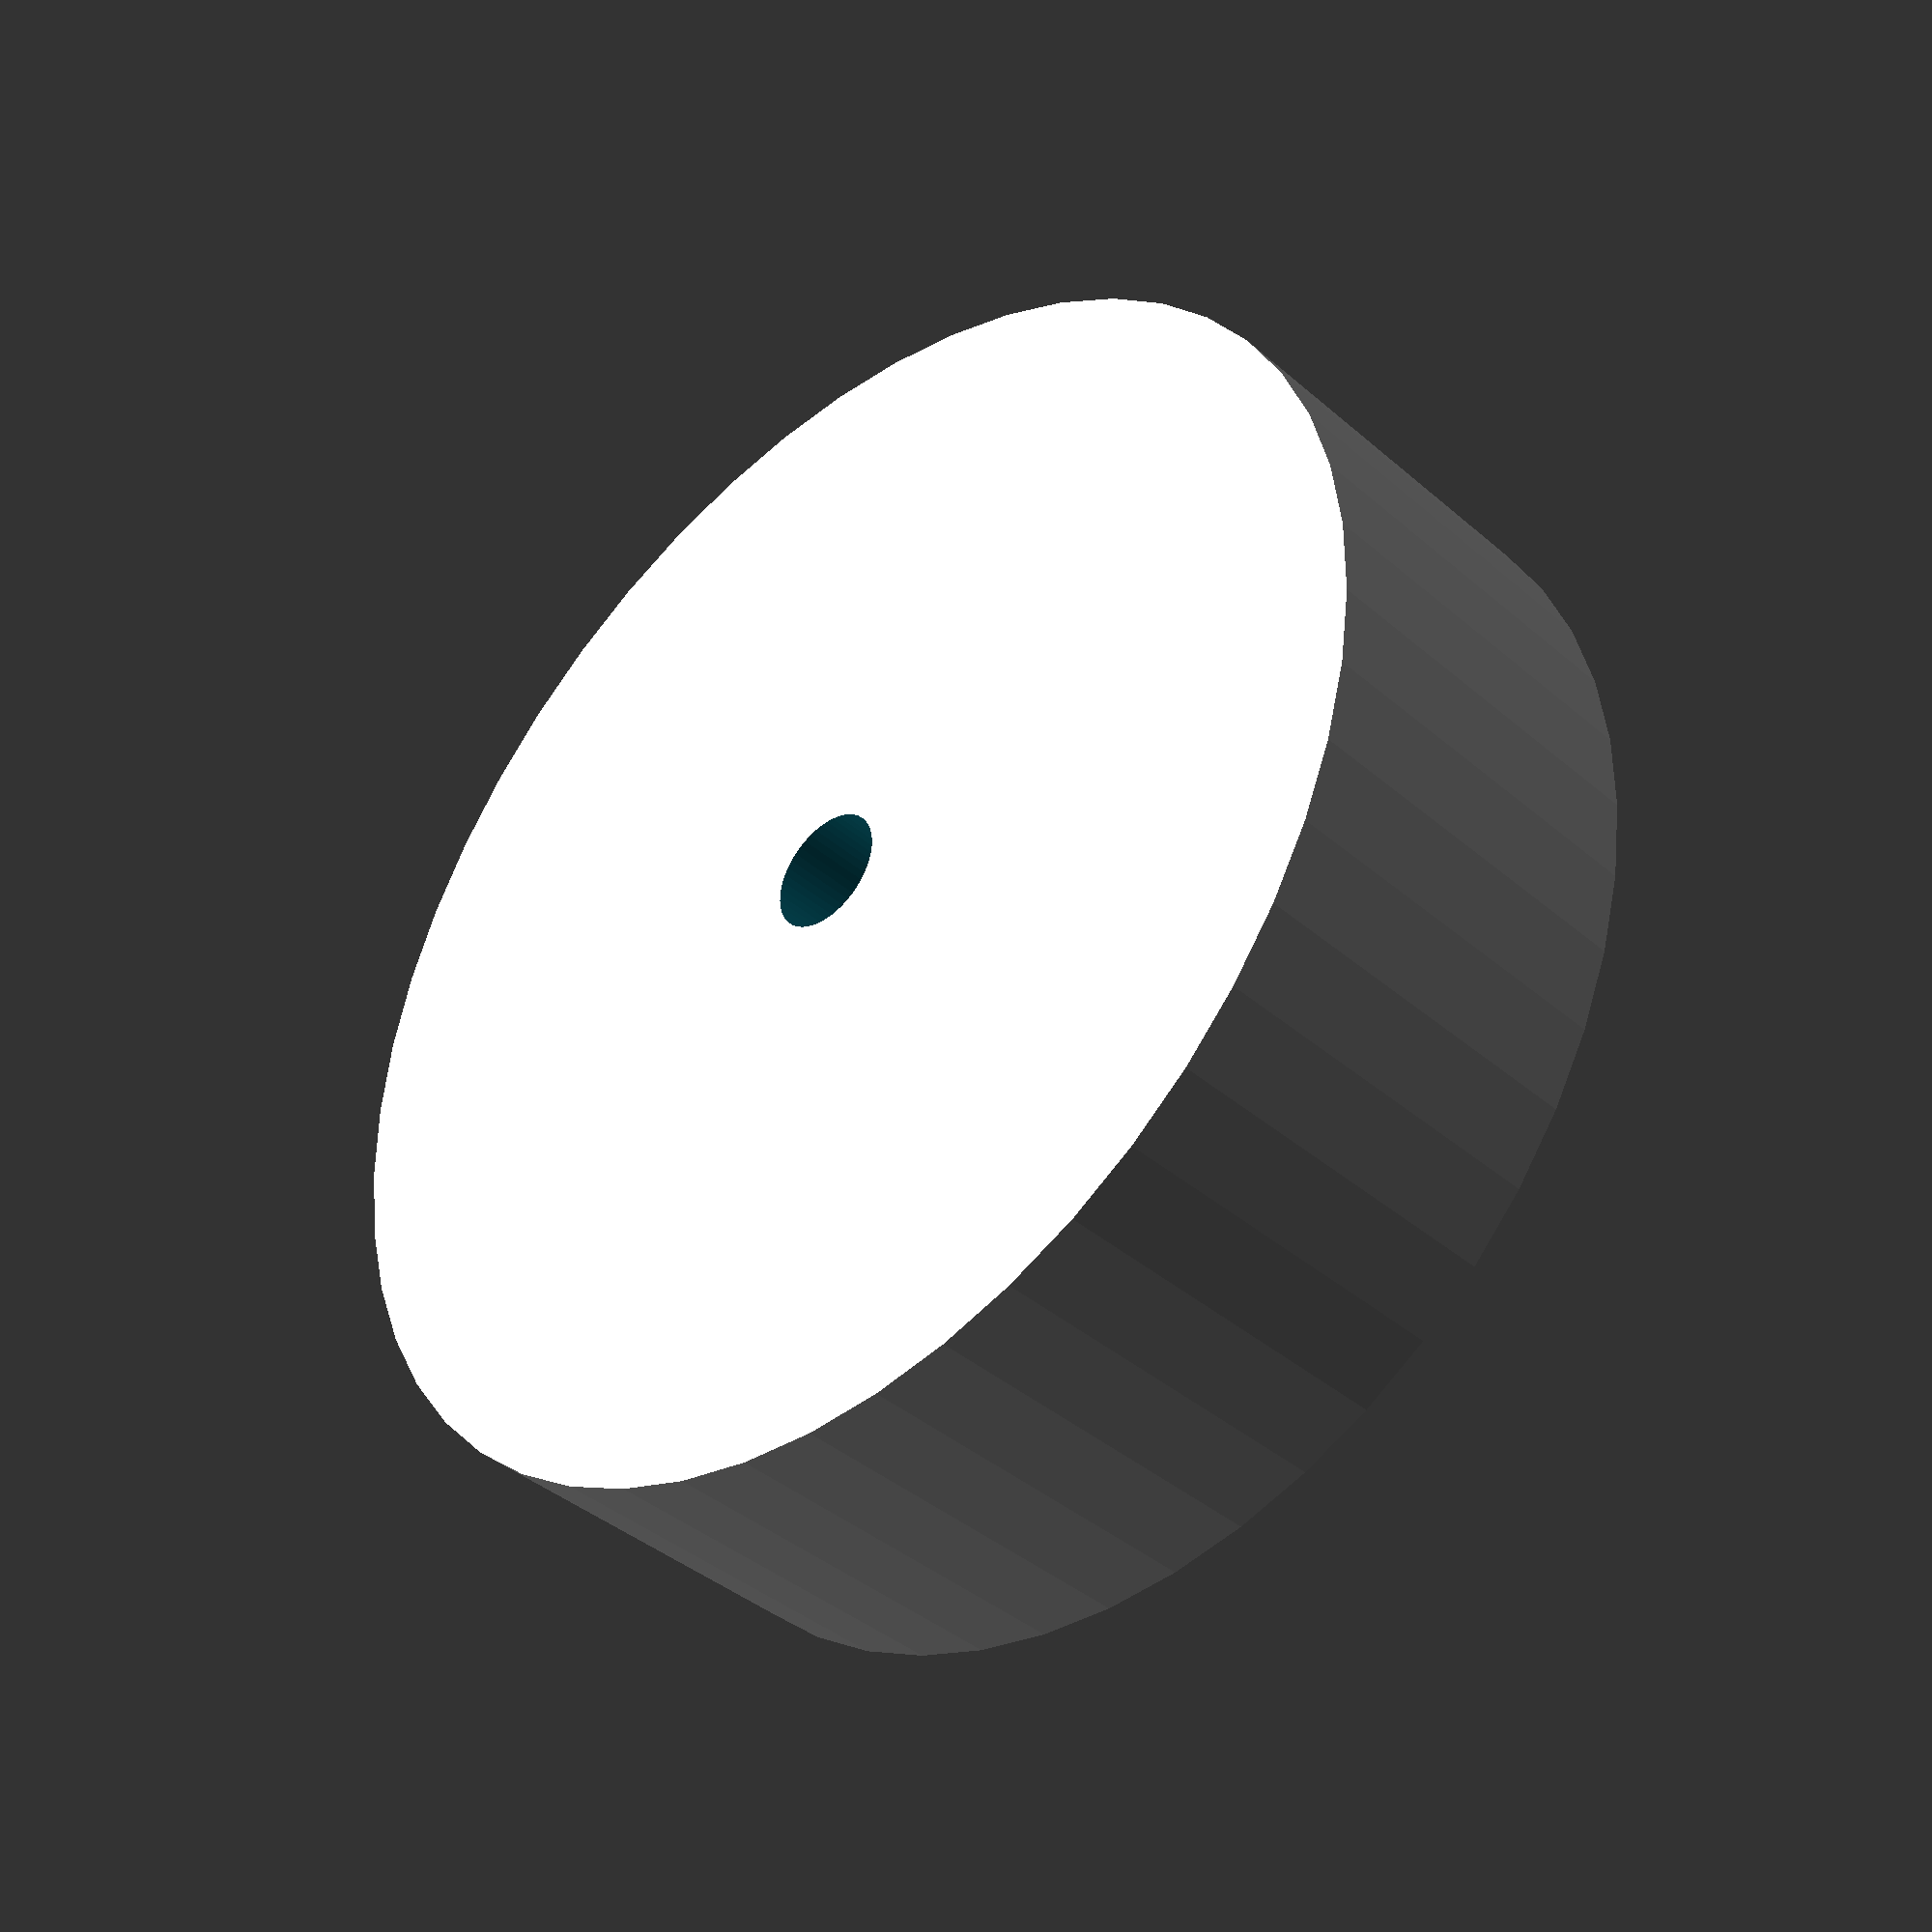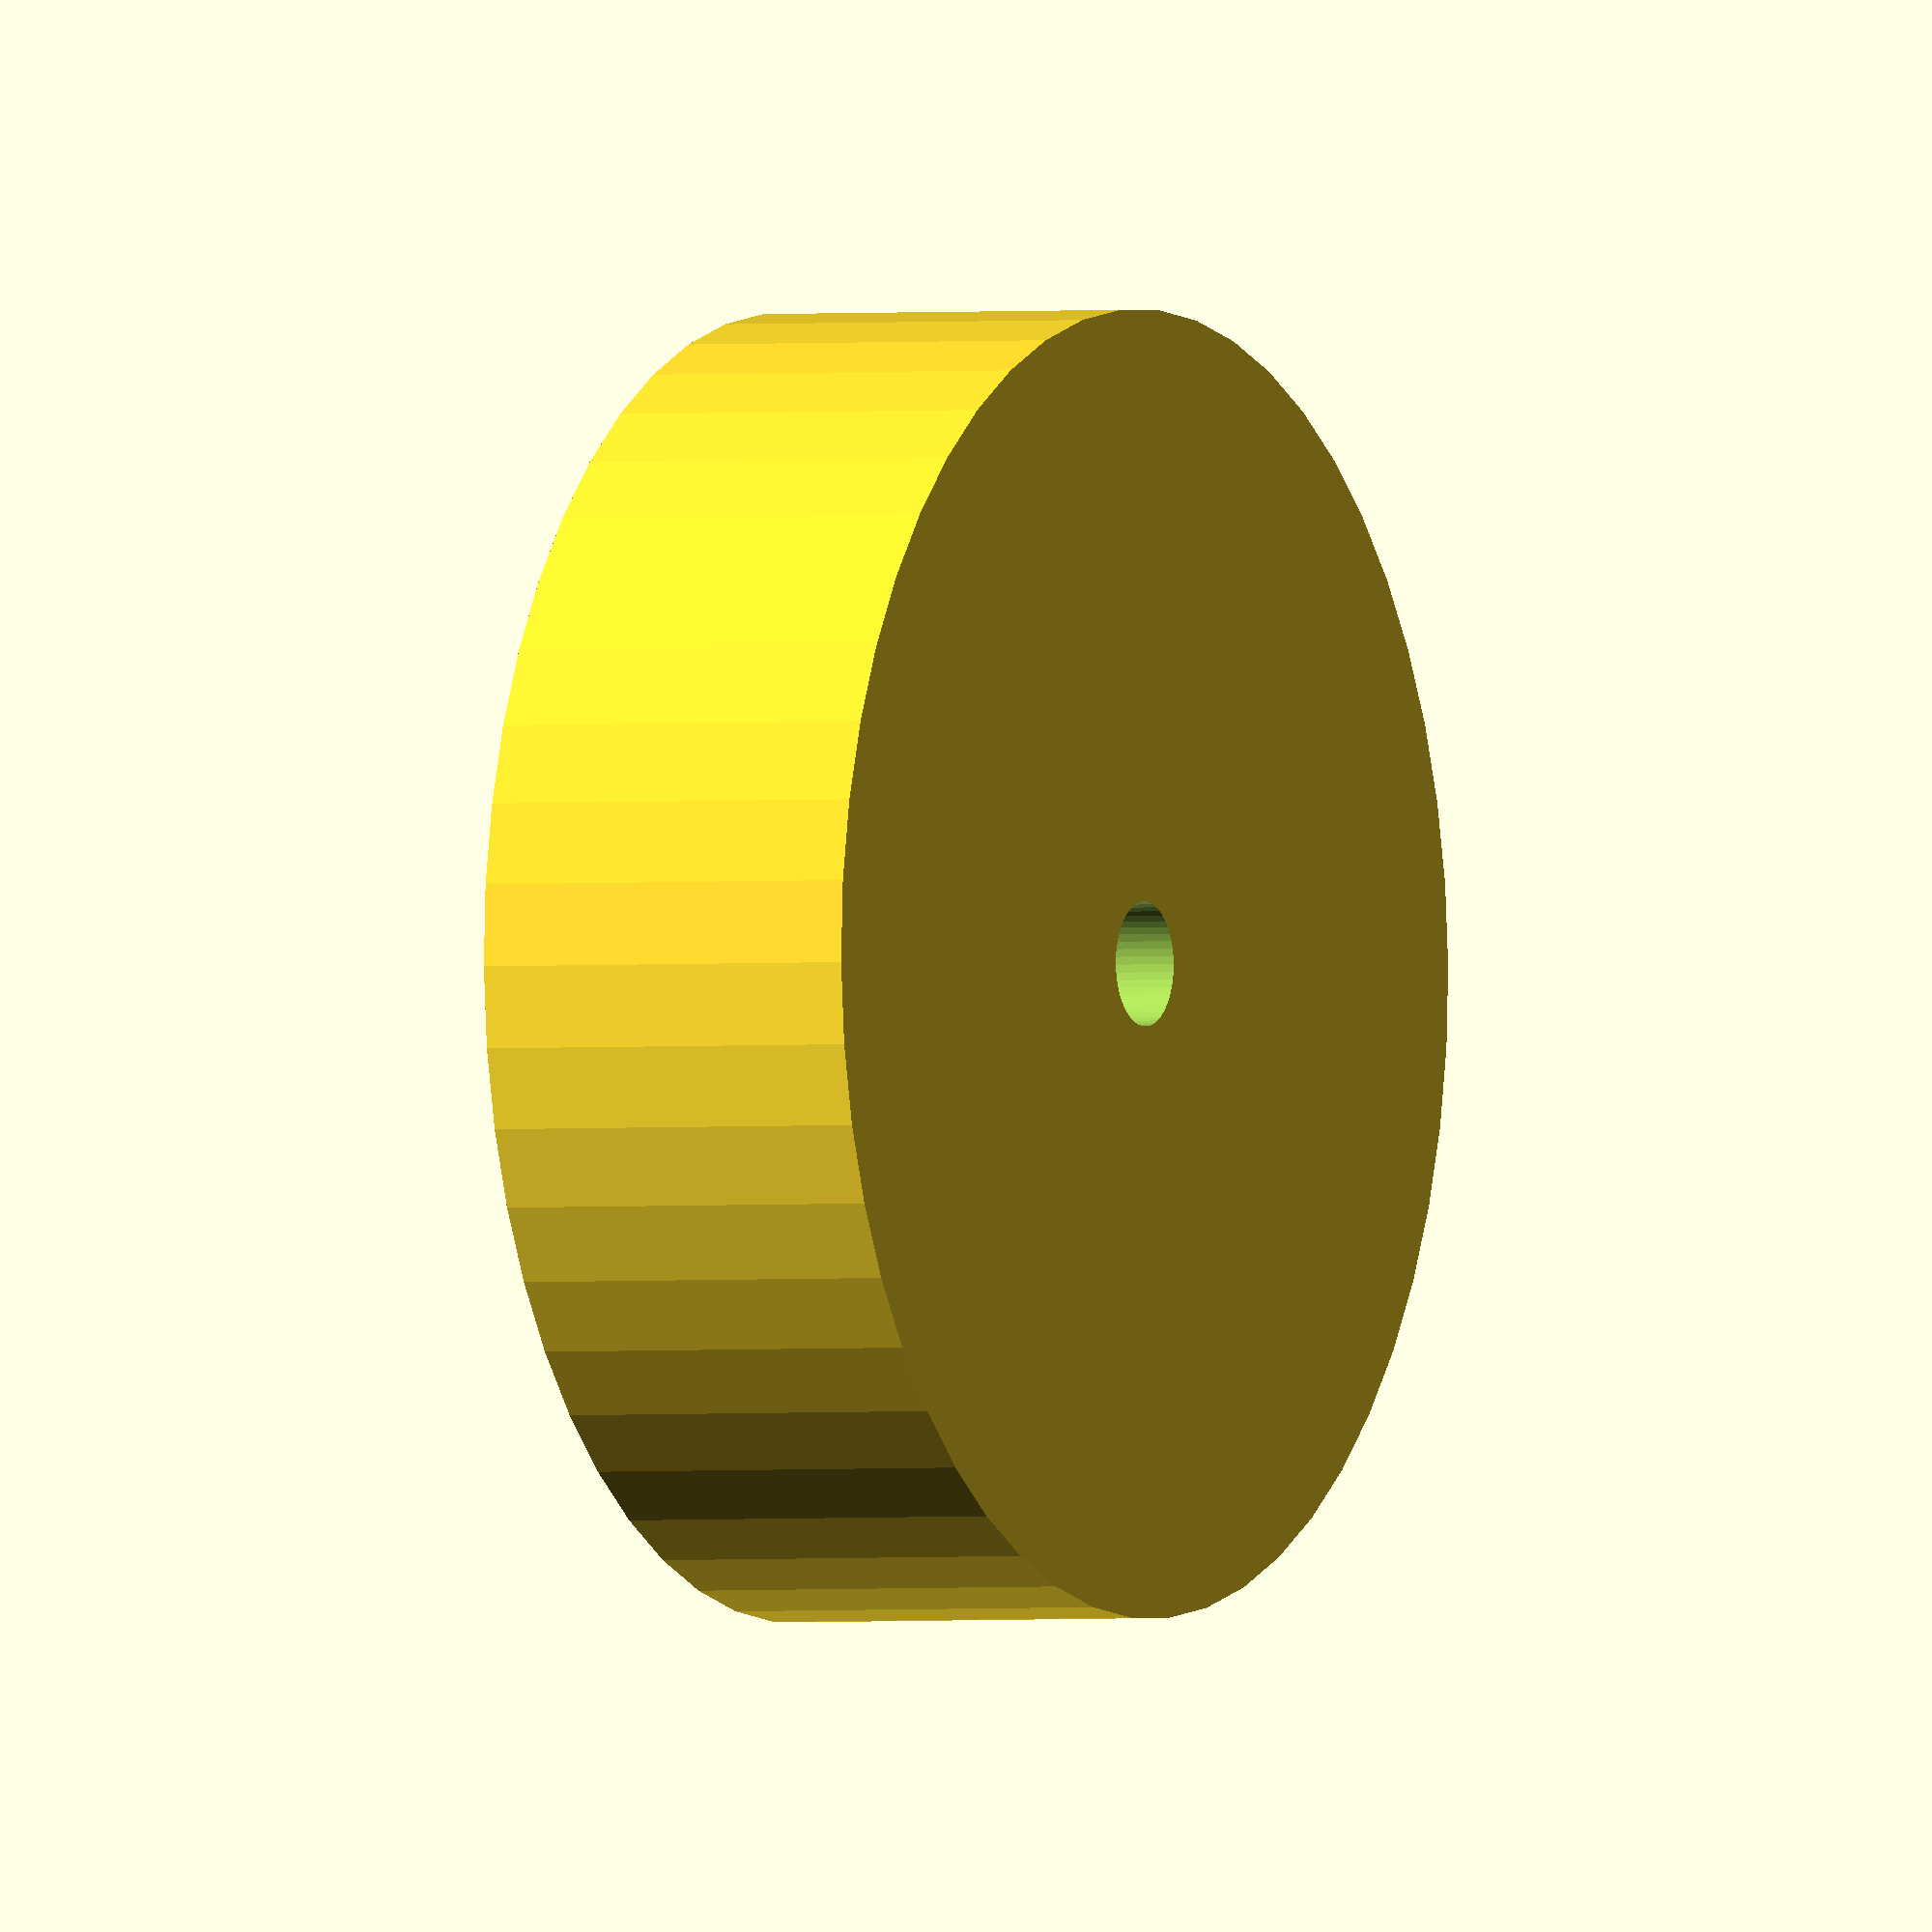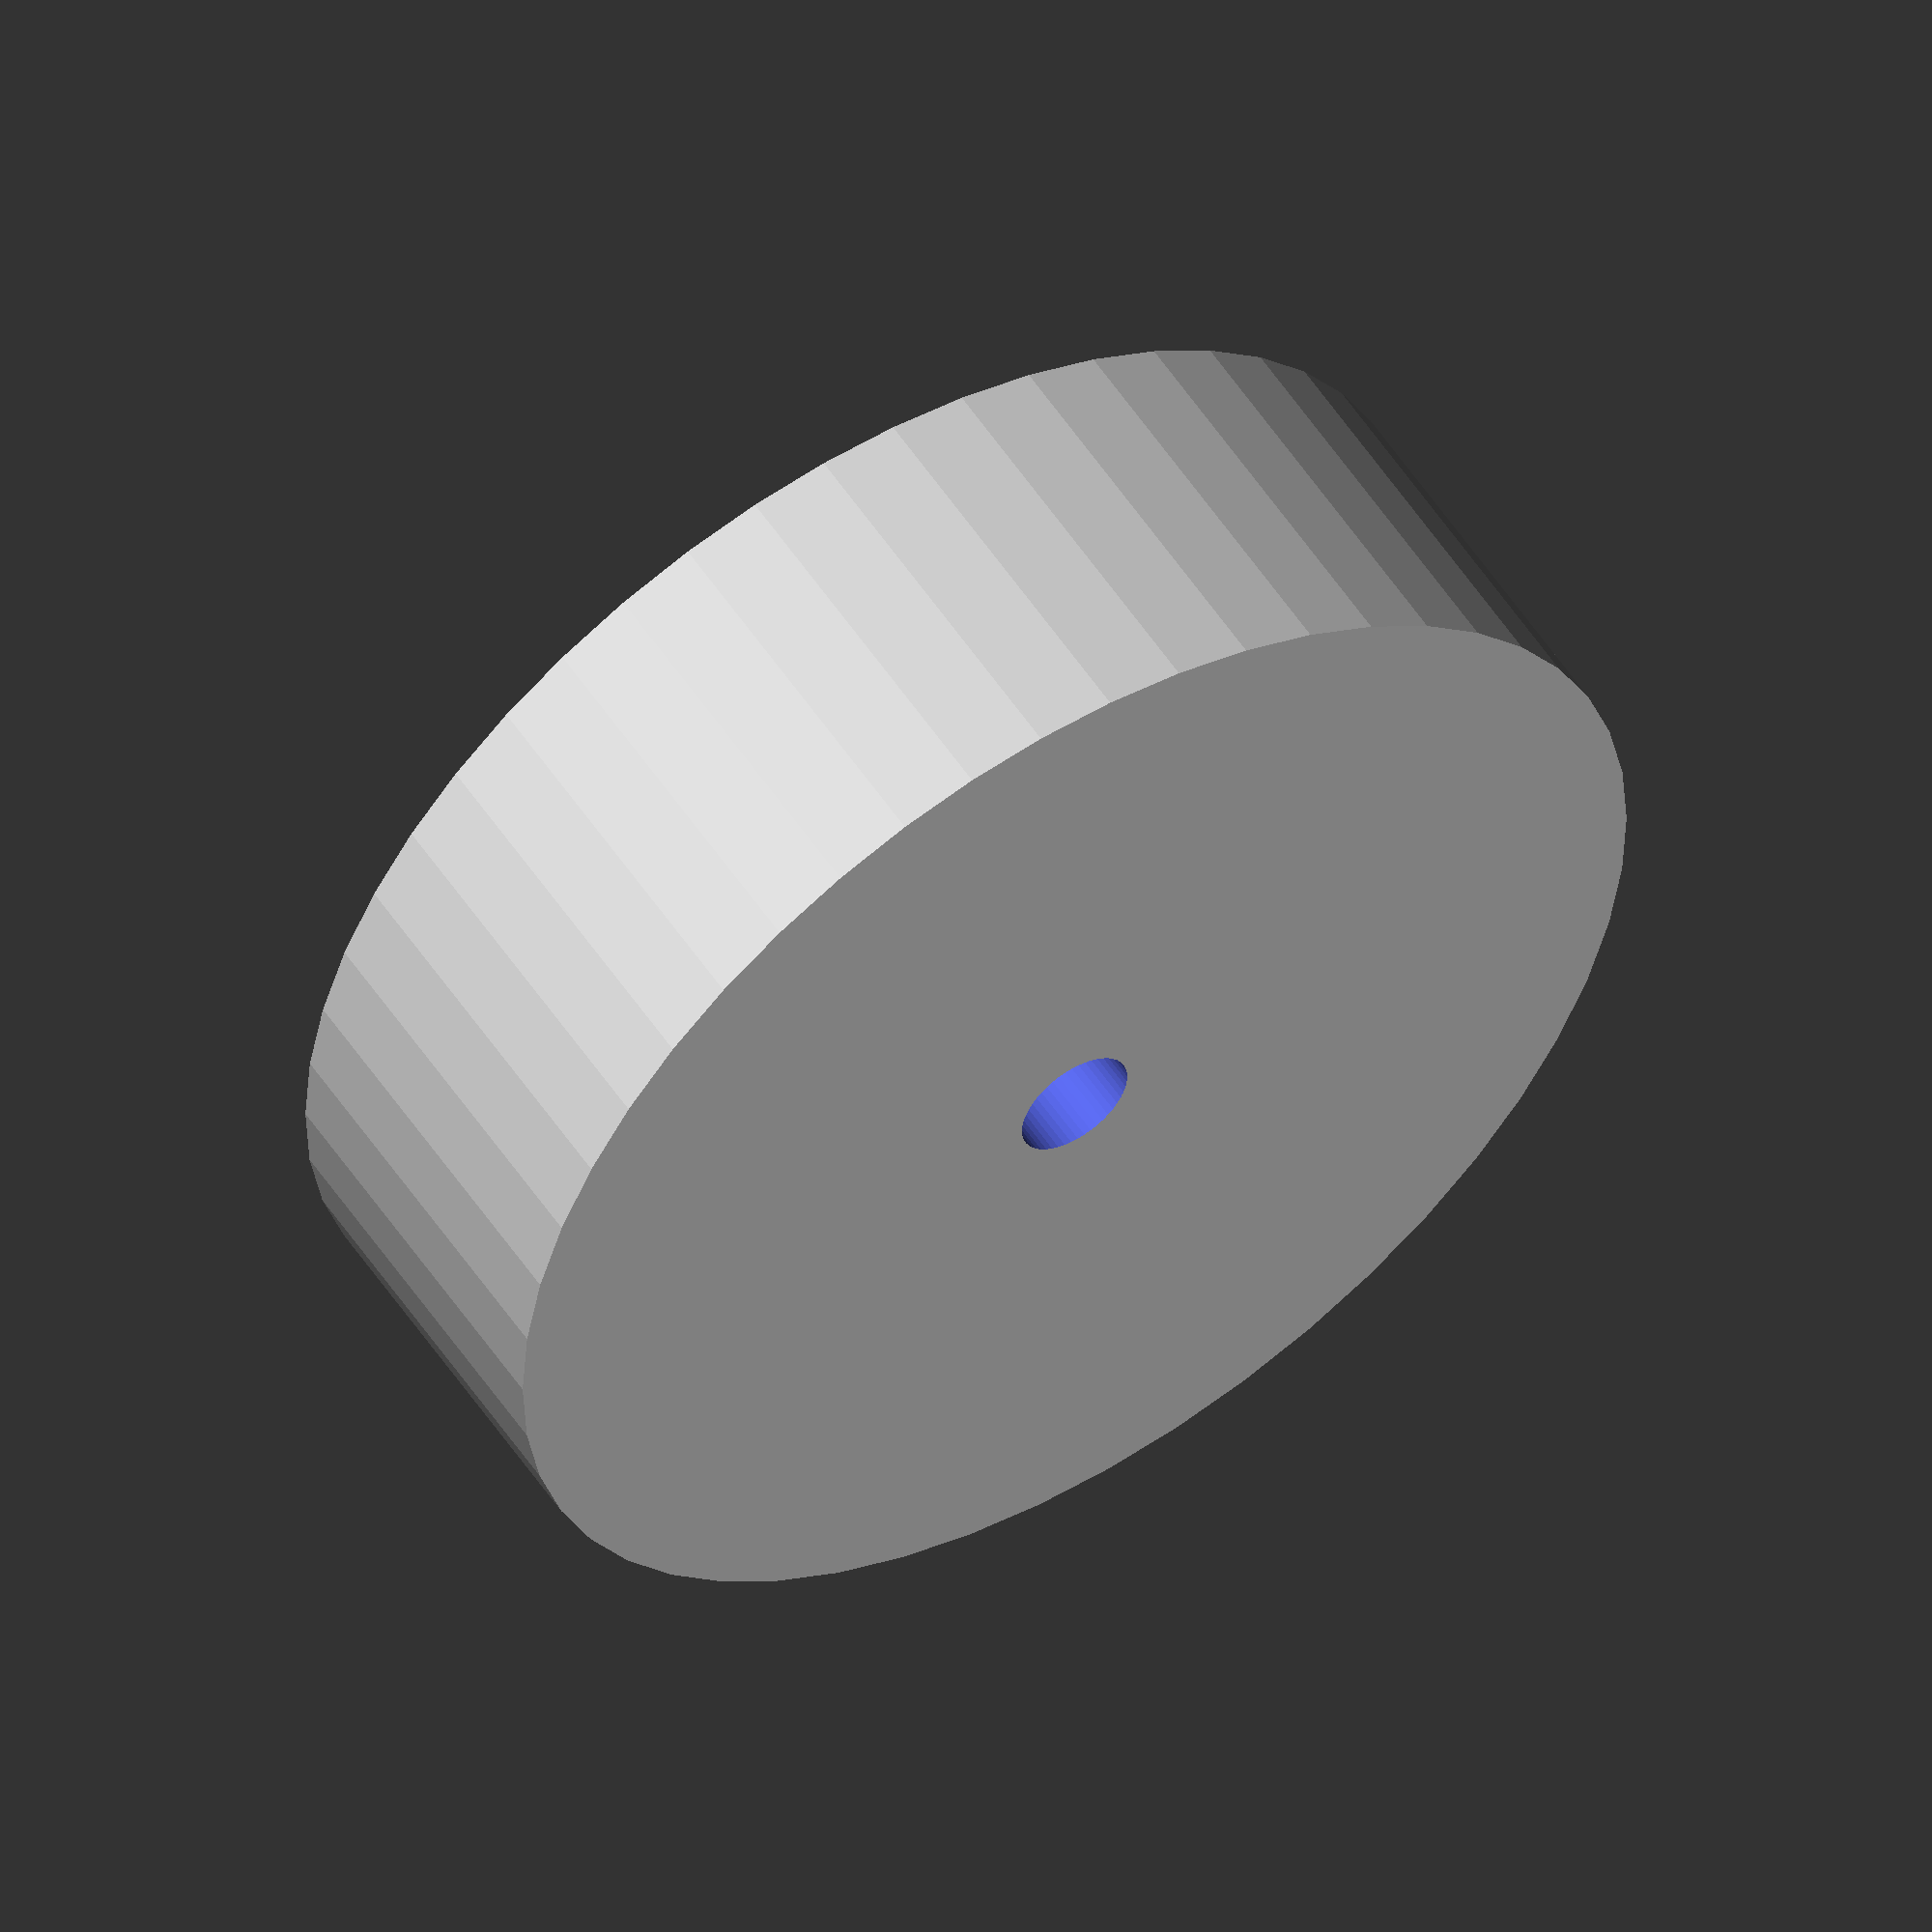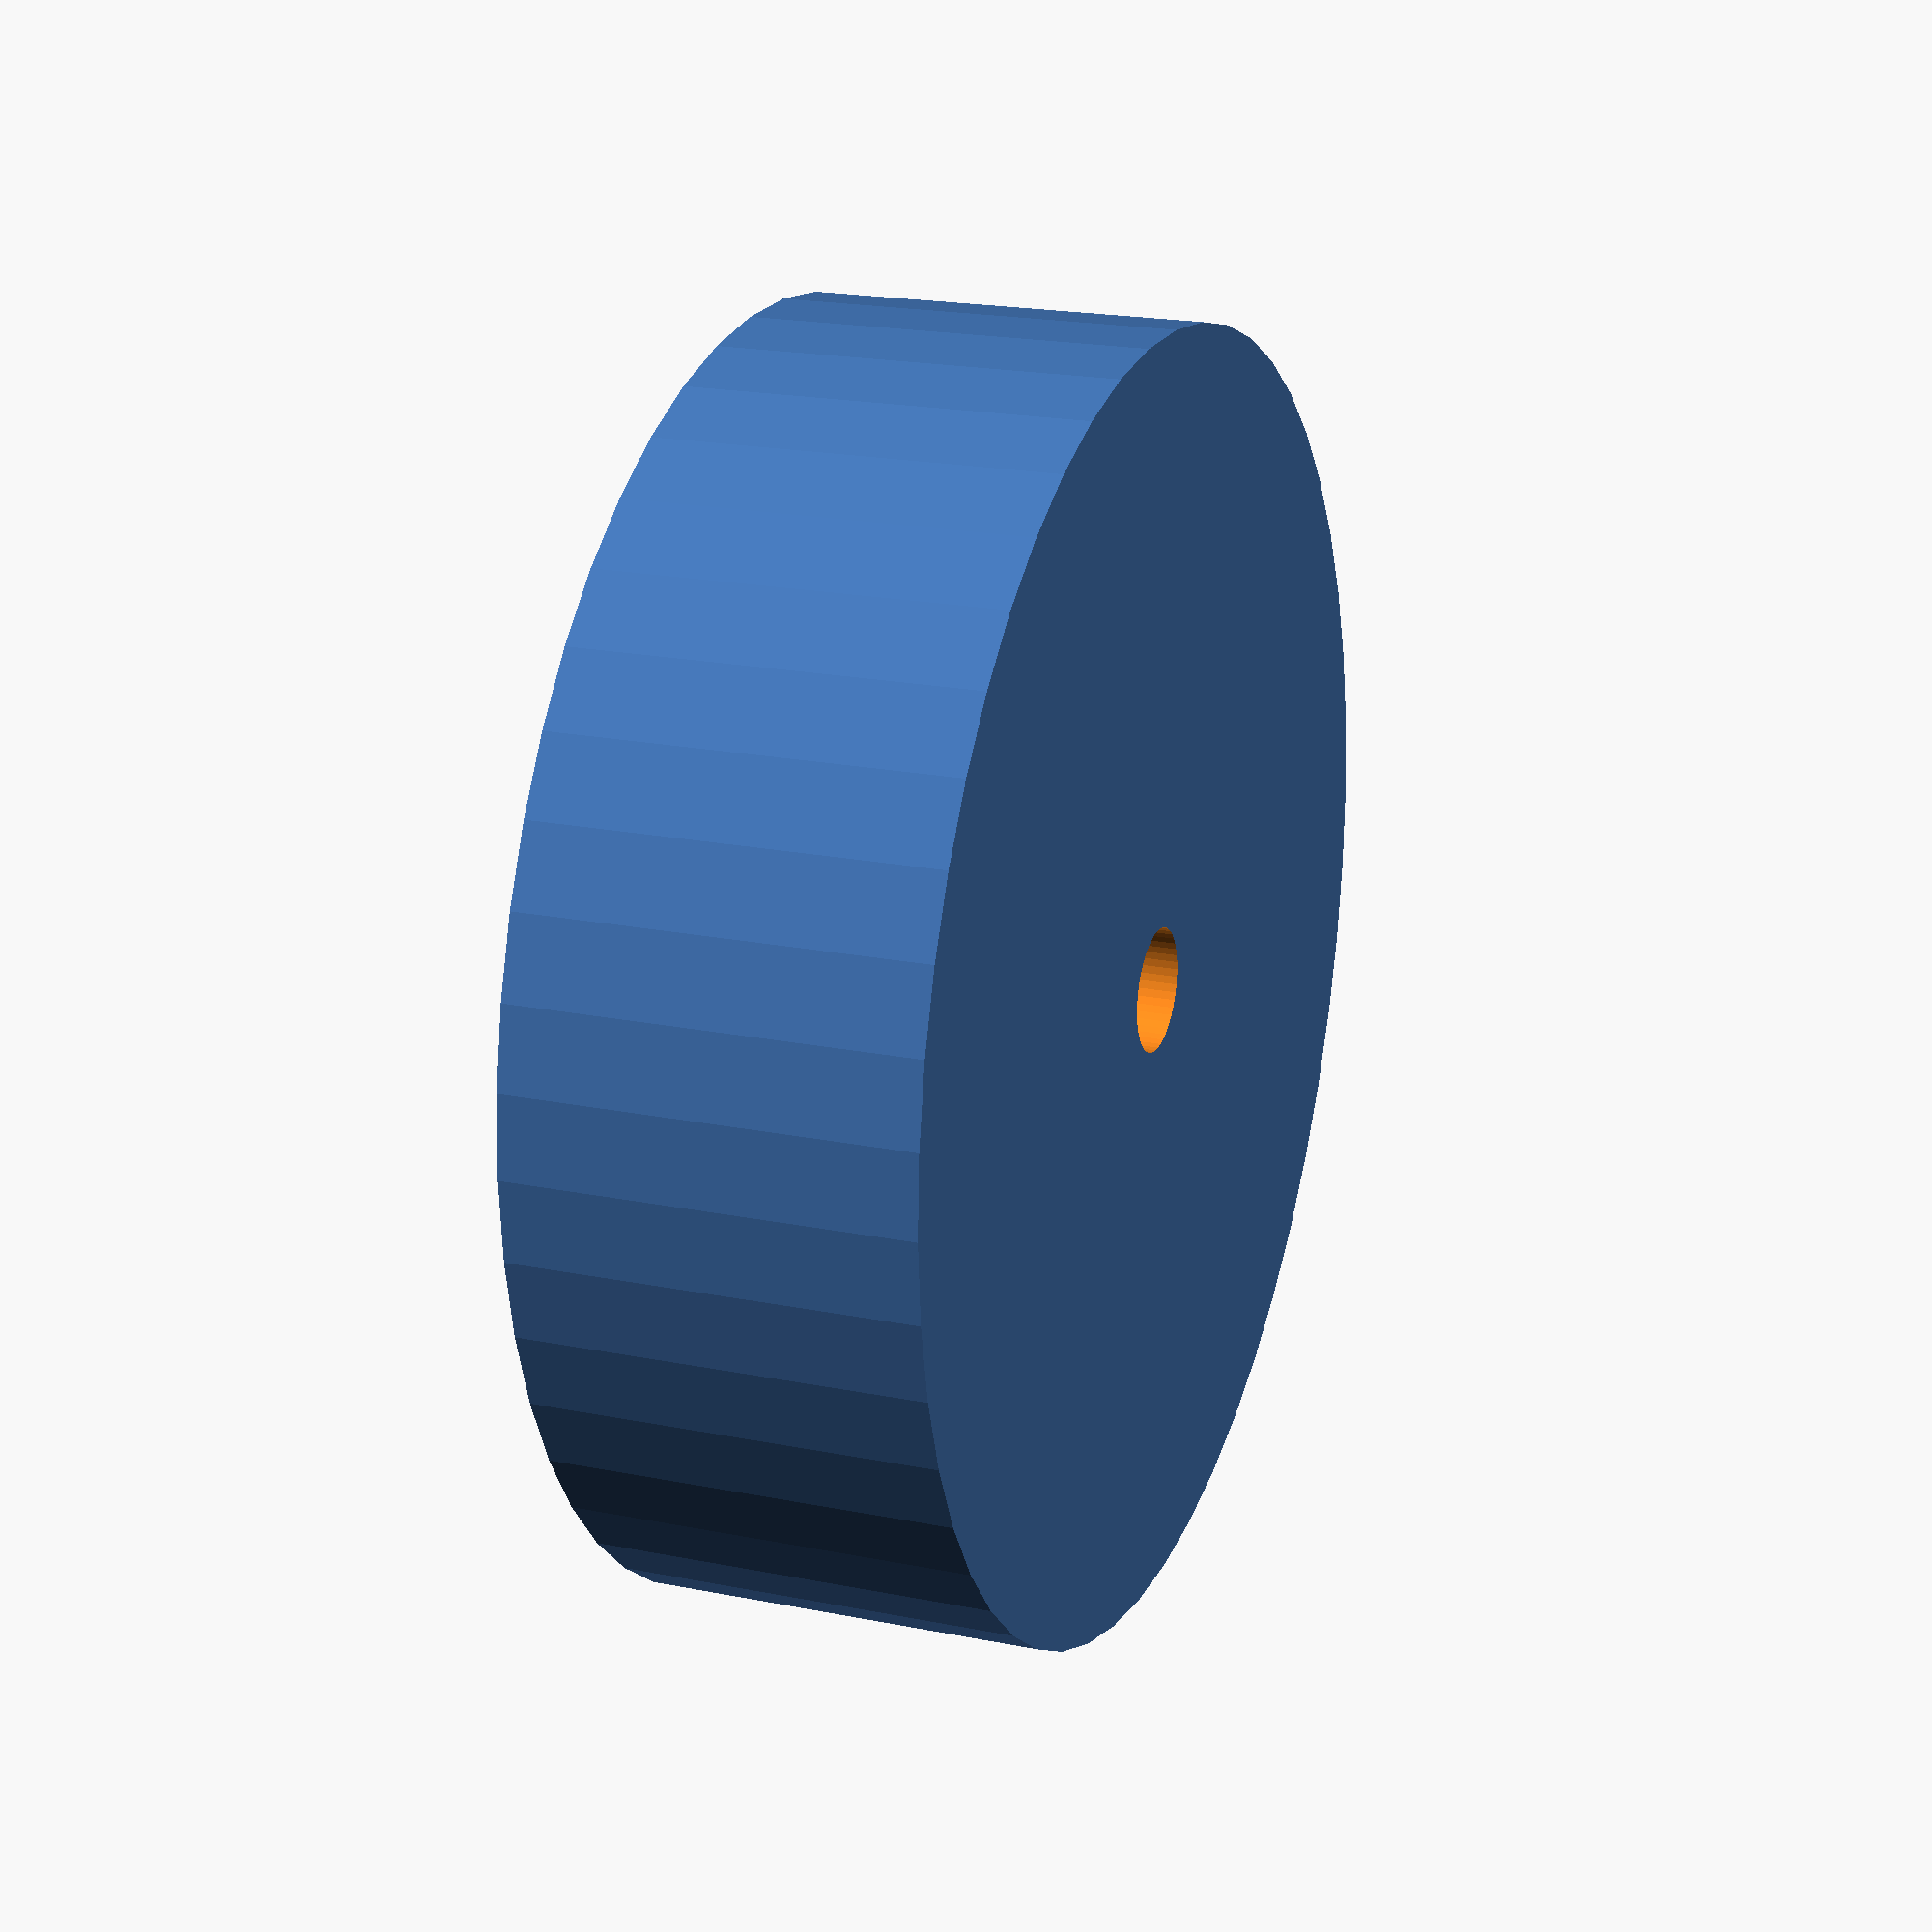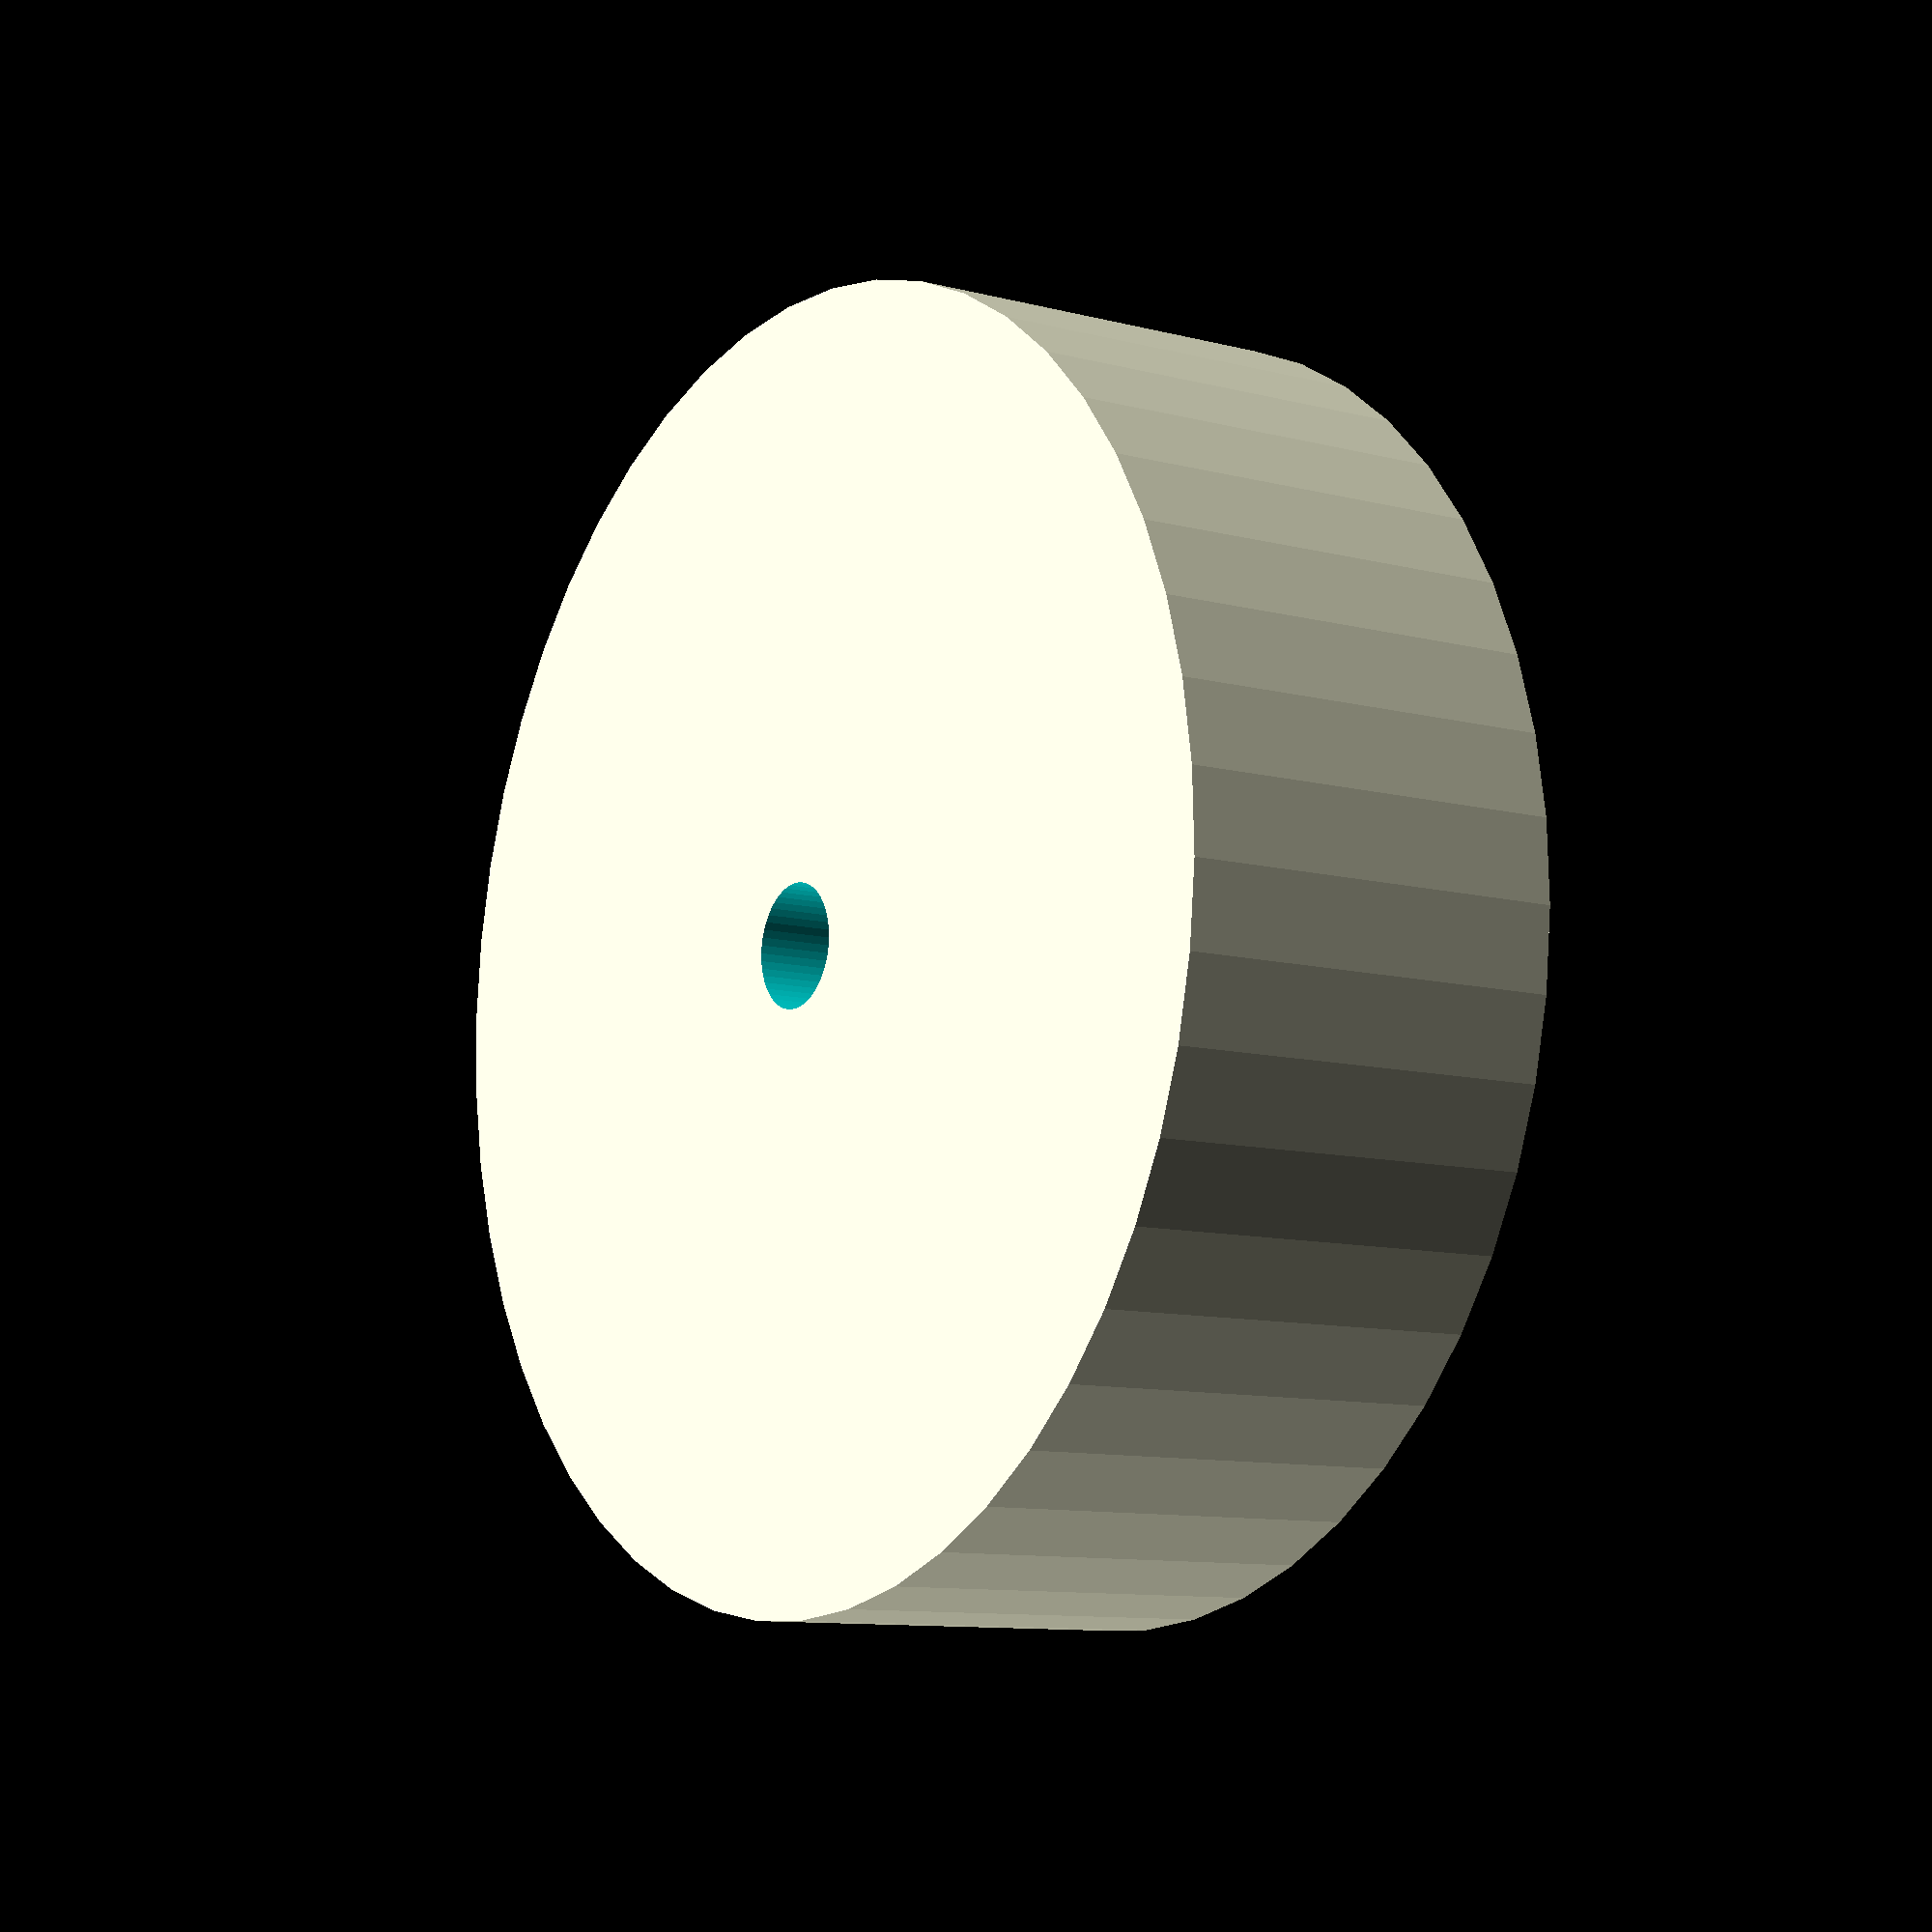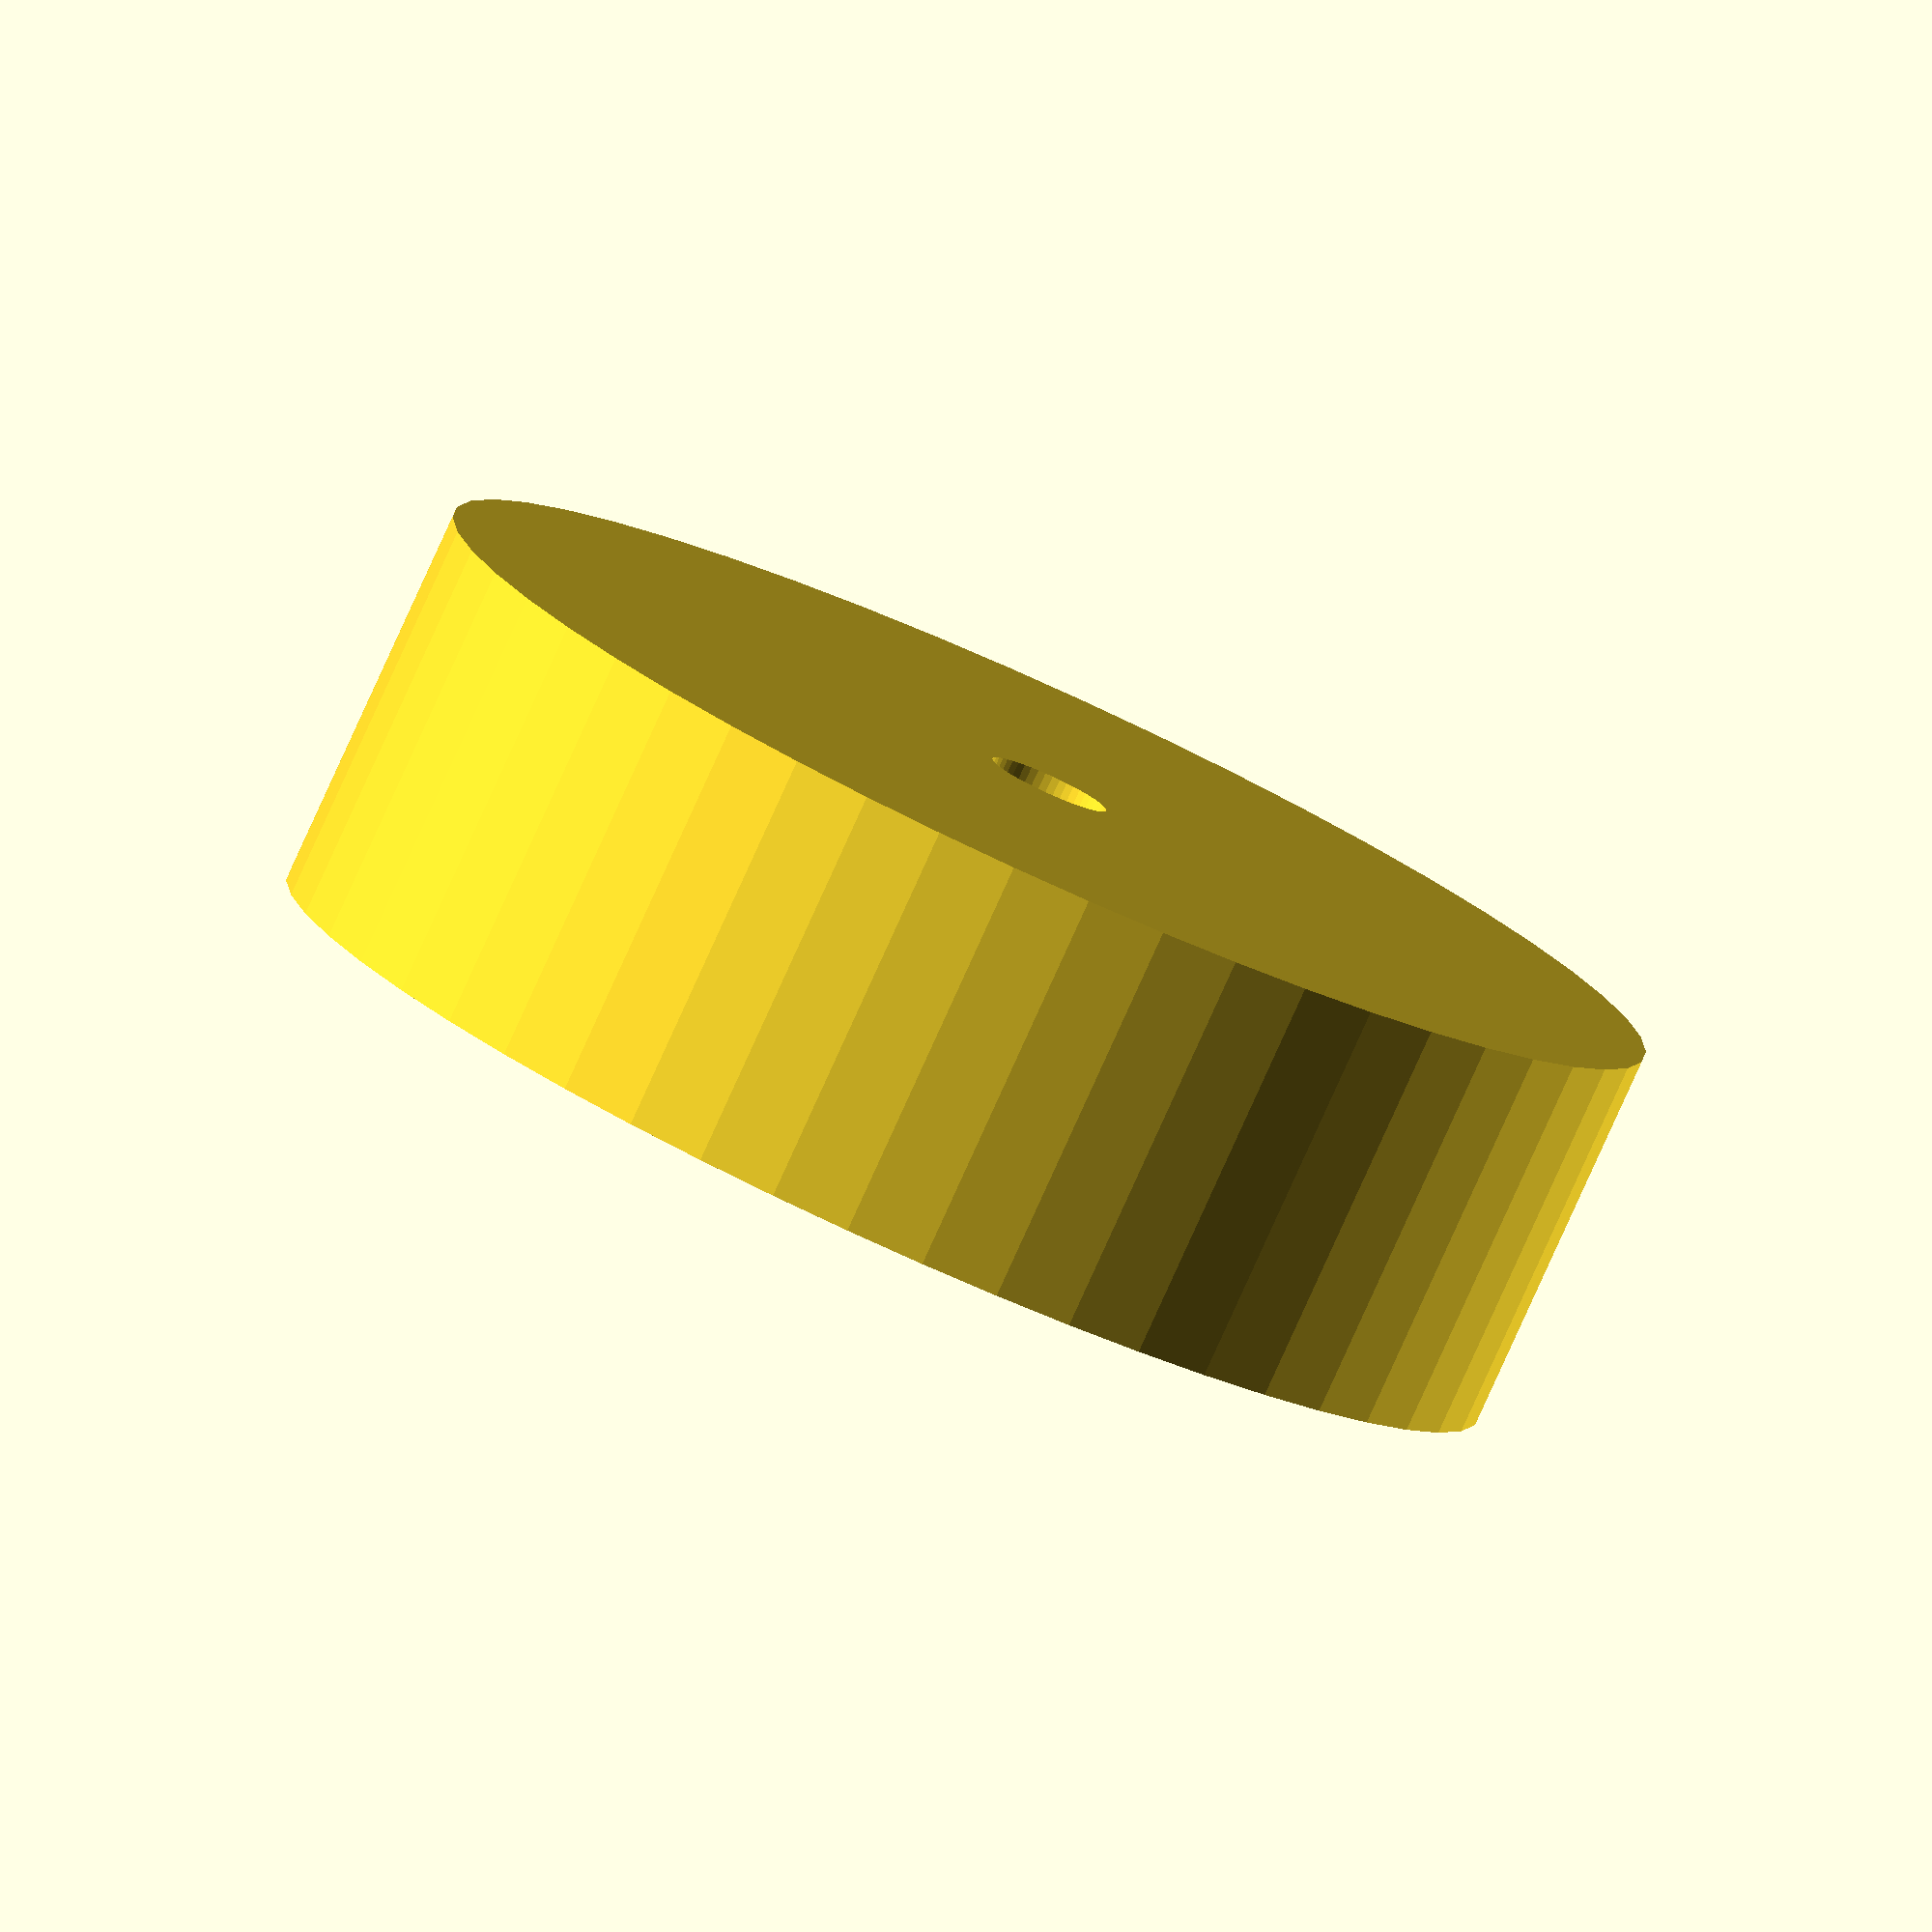
<openscad>
$fn = 50;


difference() {
	union() {
		translate(v = [0, 0, -5.0000000000]) {
			cylinder(h = 10, r = 16.2500000000);
		}
	}
	union() {
		translate(v = [0, 0, -100.0000000000]) {
			cylinder(h = 200, r = 1.5500000000);
		}
	}
}
</openscad>
<views>
elev=39.1 azim=306.3 roll=42.8 proj=p view=solid
elev=181.3 azim=267.4 roll=62.4 proj=o view=solid
elev=305.8 azim=295.1 roll=147.4 proj=o view=wireframe
elev=340.3 azim=137.7 roll=110.6 proj=p view=solid
elev=190.1 azim=196.2 roll=123.9 proj=p view=wireframe
elev=261.3 azim=14.6 roll=24.4 proj=o view=wireframe
</views>
